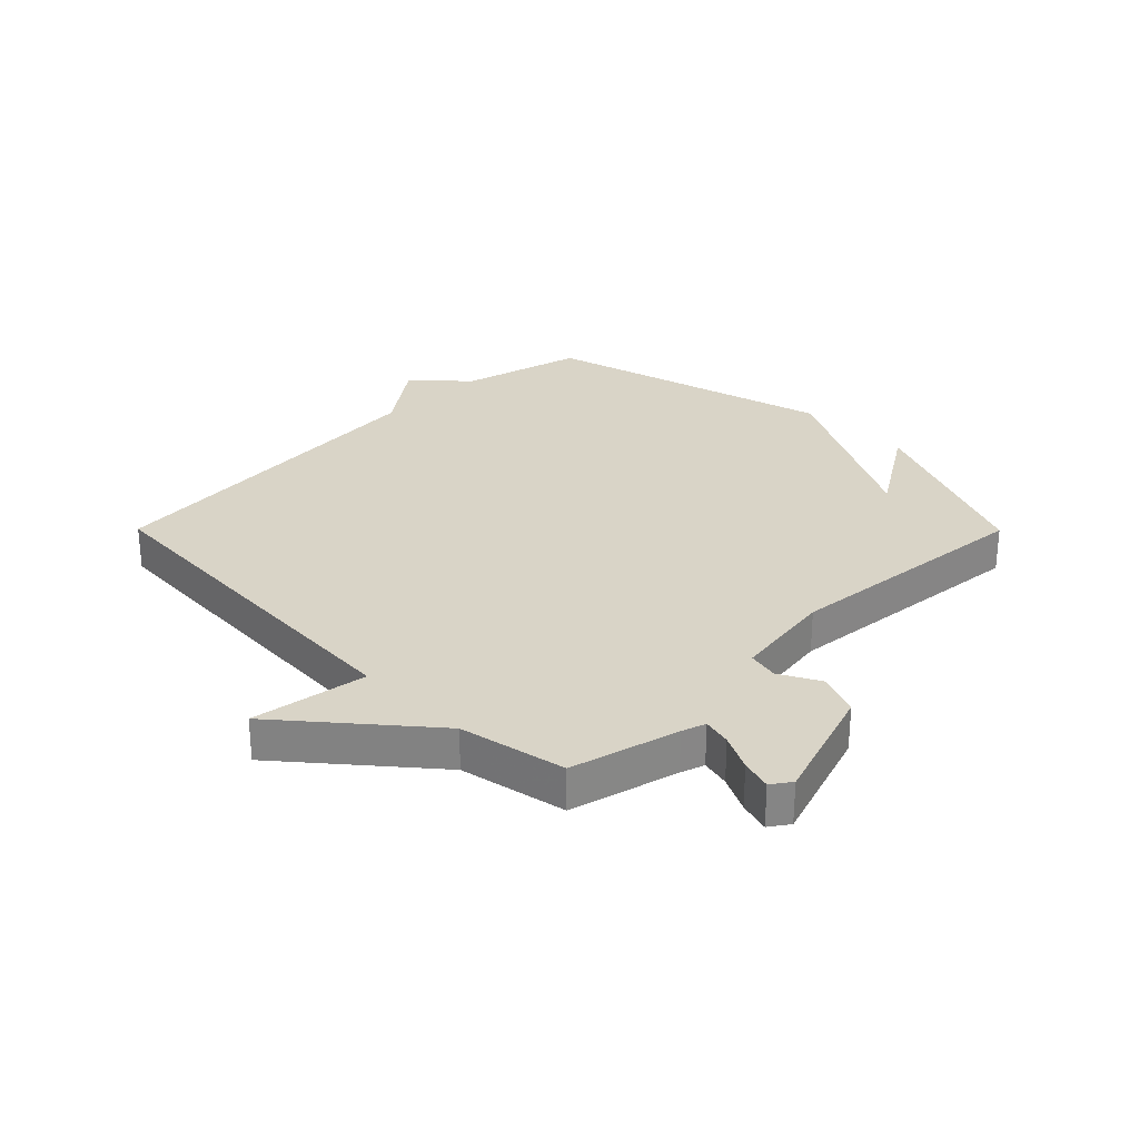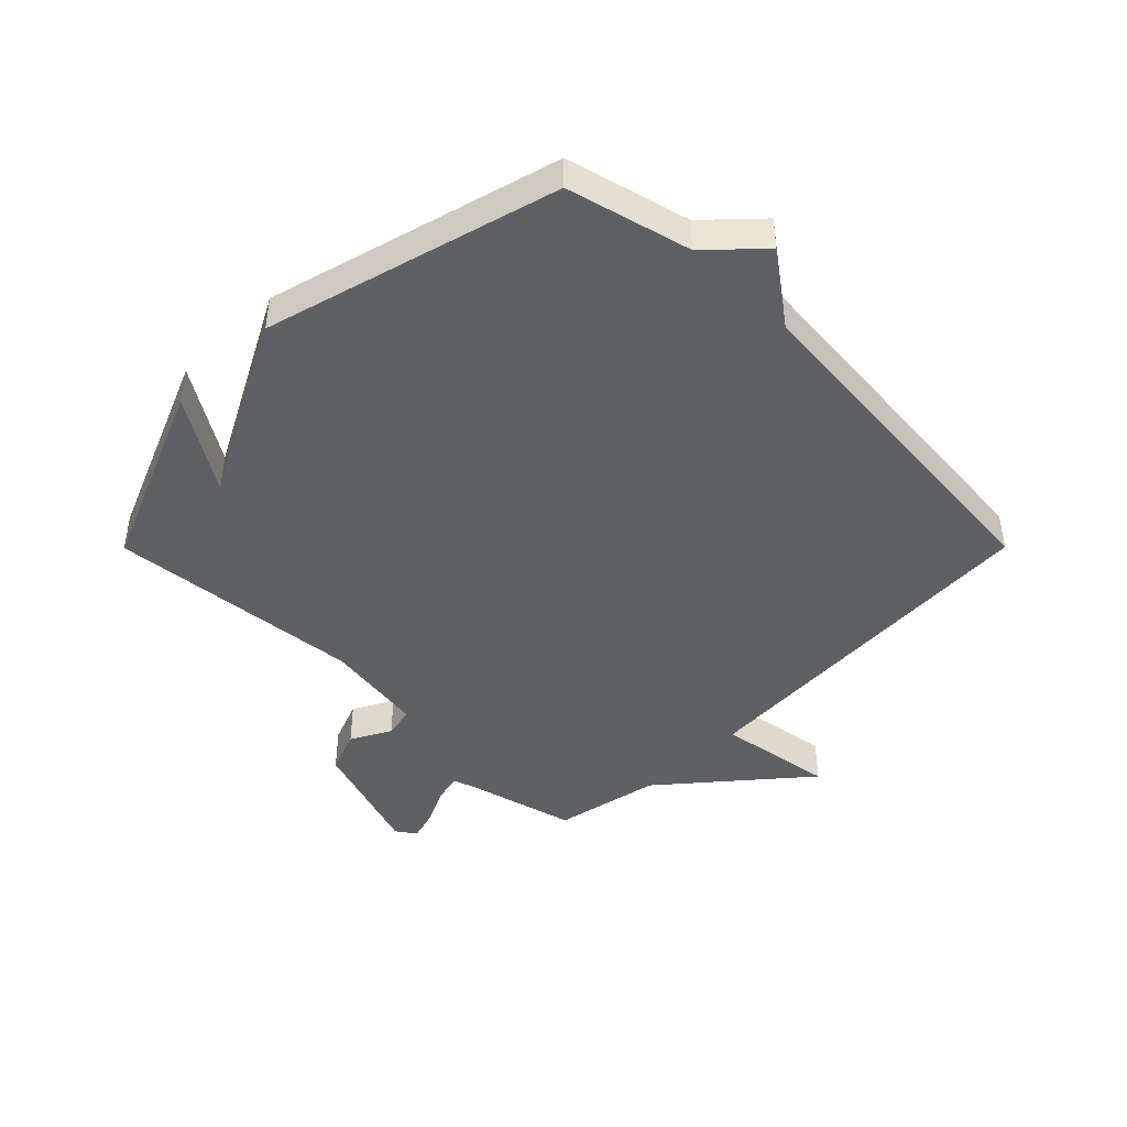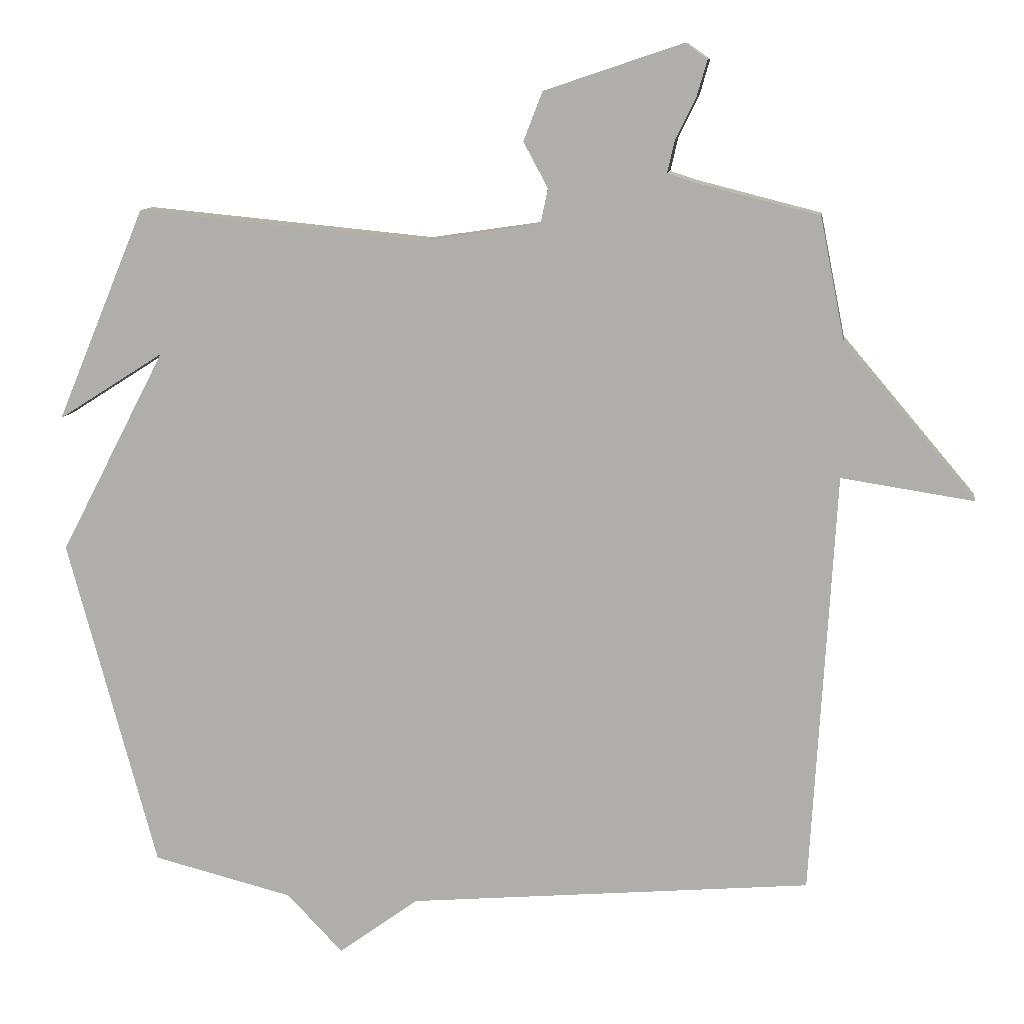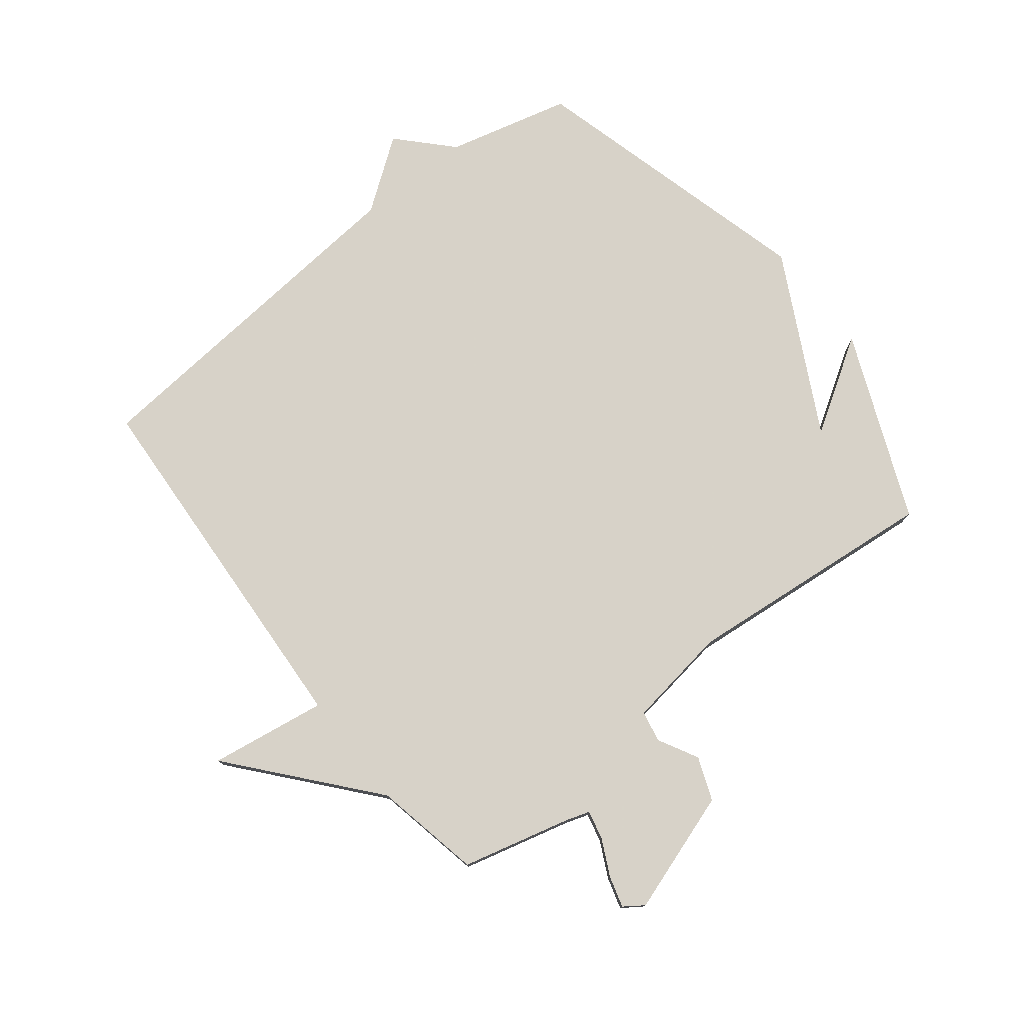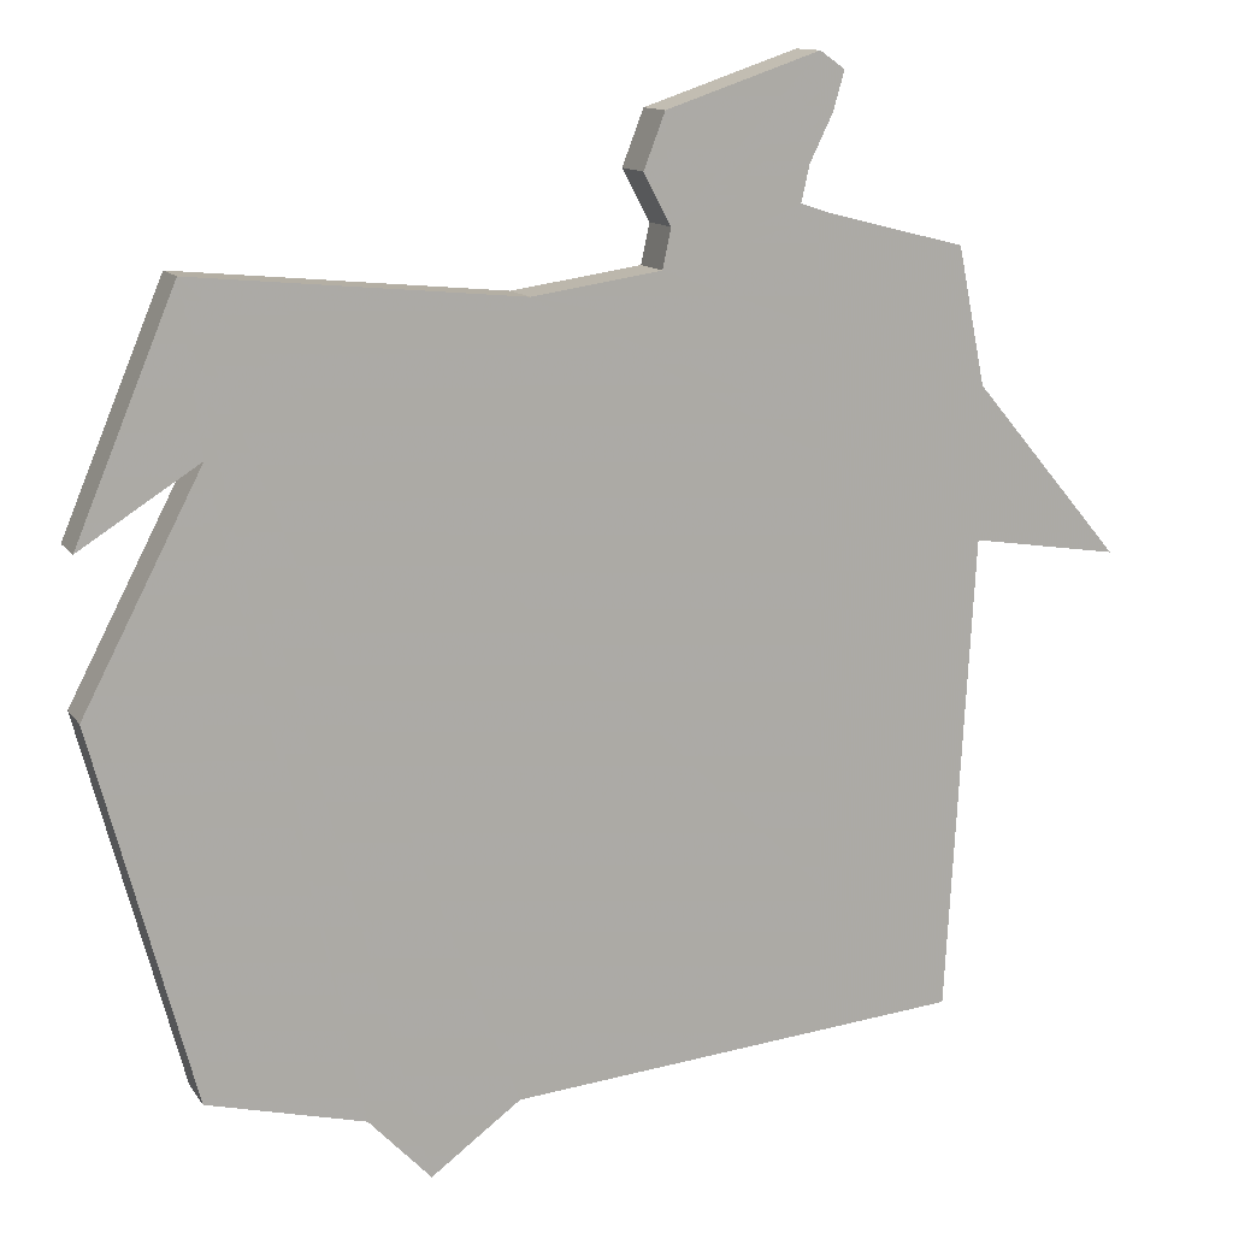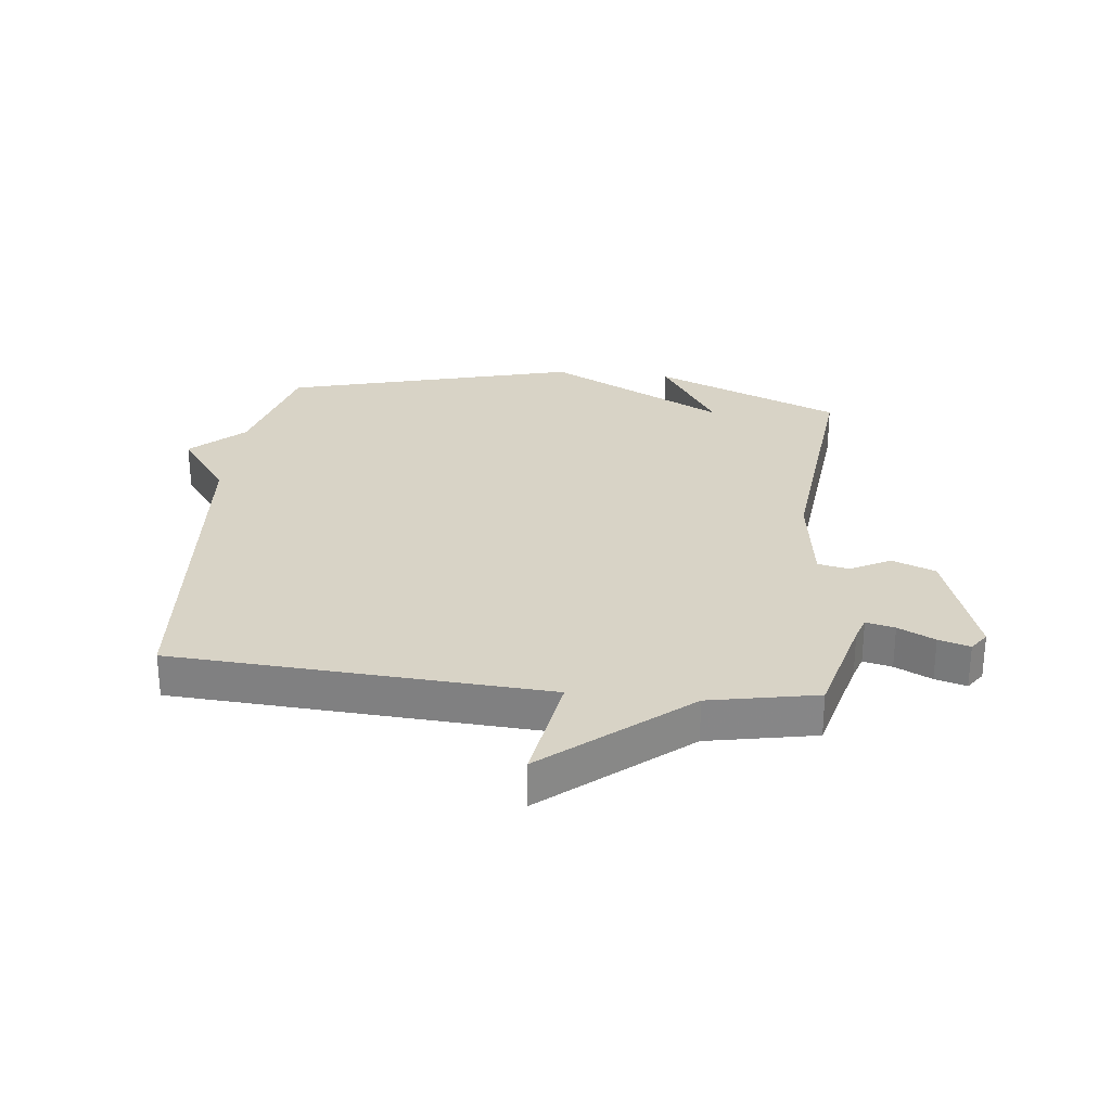
<metadata>
{"format":"obj","ext":"obj","renderer":"f3d","projection":"perspective","resolution":1024,"background":"white","views":[{"elev":28.6,"azim":-44.8,"up":"+Y"},{"elev":-44.4,"azim":135.1,"up":"+Y"},{"elev":10.5,"azim":-172.5,"up":"+Z"},{"elev":77.3,"azim":-38.2,"up":"+Y"},{"elev":12.5,"azim":158.6,"up":"+Z"},{"elev":28.1,"azim":-83.5,"up":"+Y"}]}
</metadata>
<code>
v 0.5 0.07 0.5
v 0.631 0.07 0.187
v 0.475 0.07 0.286
v 0.631 0.07 -0.013
v 0.5 0.07 -0.5
v 0.294 0.07 -0.552
v 0.212 0.07 -0.638
v 0.094 0.07 -0.552
v -0.5 0.07 -0.5
v -0.536 0.07 0.121
v -0.731 0.07 0.091
v -0.536 0.07 0.321
v -0.5 0.07 0.5
v -0.319 0.07 0.546
v -0.279 0.07 0.559
v -0.29 0.07 0.607
v -0.32 0.07 0.668
v -0.335 0.07 0.72
v -0.302 0.07 0.743
v -0.099 0.07 0.675
v -0.071 0.07 0.603
v -0.107 0.07 0.536
v -0.096 0.07 0.484
v 0.074 0.07 0.459
v 0.5 0 0.5
v 0.631 0 0.187
v 0.475 0 0.286
v 0.631 0 -0.013
v 0.5 0 -0.5
v 0.294 0 -0.552
v 0.212 0 -0.638
v 0.094 0 -0.552
v -0.5 0 -0.5
v -0.536 0 0.121
v -0.731 0 0.091
v -0.536 0 0.321
v -0.5 0 0.5
v -0.319 0 0.546
v -0.279 0 0.559
v -0.29 0 0.607
v -0.32 0 0.668
v -0.335 0 0.72
v -0.302 0 0.743
v -0.099 0 0.675
v -0.071 0 0.603
v -0.107 0 0.536
v -0.096 0 0.484
v 0.074 0 0.459
f 20 21 22
f 19 20 22
f 18 19 22
f 17 18 22
f 16 17 22
f 15 16 22 23
f 14 15 23
f 12 13 14 23
f 12 23 24
f 11 12 24
f 10 11 24
f 10 24 1
f 9 10 1
f 8 9 1
f 3 4 5 6
f 7 8 1
f 6 7 1
f 3 6 1
f 1 2 3
f 46 45 44
f 46 44 43
f 46 43 42
f 46 42 41
f 46 41 40
f 47 46 40 39
f 47 39 38
f 47 38 37 36
f 48 47 36
f 48 36 35
f 48 35 34
f 25 48 34
f 25 34 33
f 25 33 32
f 30 29 28 27
f 25 32 31
f 25 31 30
f 25 30 27
f 27 26 25
f 1 25 26 2
f 2 26 27 3
f 3 27 28 4
f 4 28 29 5
f 5 29 30 6
f 6 30 31 7
f 7 31 32 8
f 8 32 33 9
f 9 33 34 10
f 10 34 35 11
f 11 35 36 12
f 12 36 37 13
f 13 37 38 14
f 14 38 39 15
f 15 39 40 16
f 16 40 41 17
f 17 41 42 18
f 18 42 43 19
f 19 43 44 20
f 20 44 45 21
f 21 45 46 22
f 22 46 47 23
f 23 47 48 24
f 24 48 25 1

</code>
